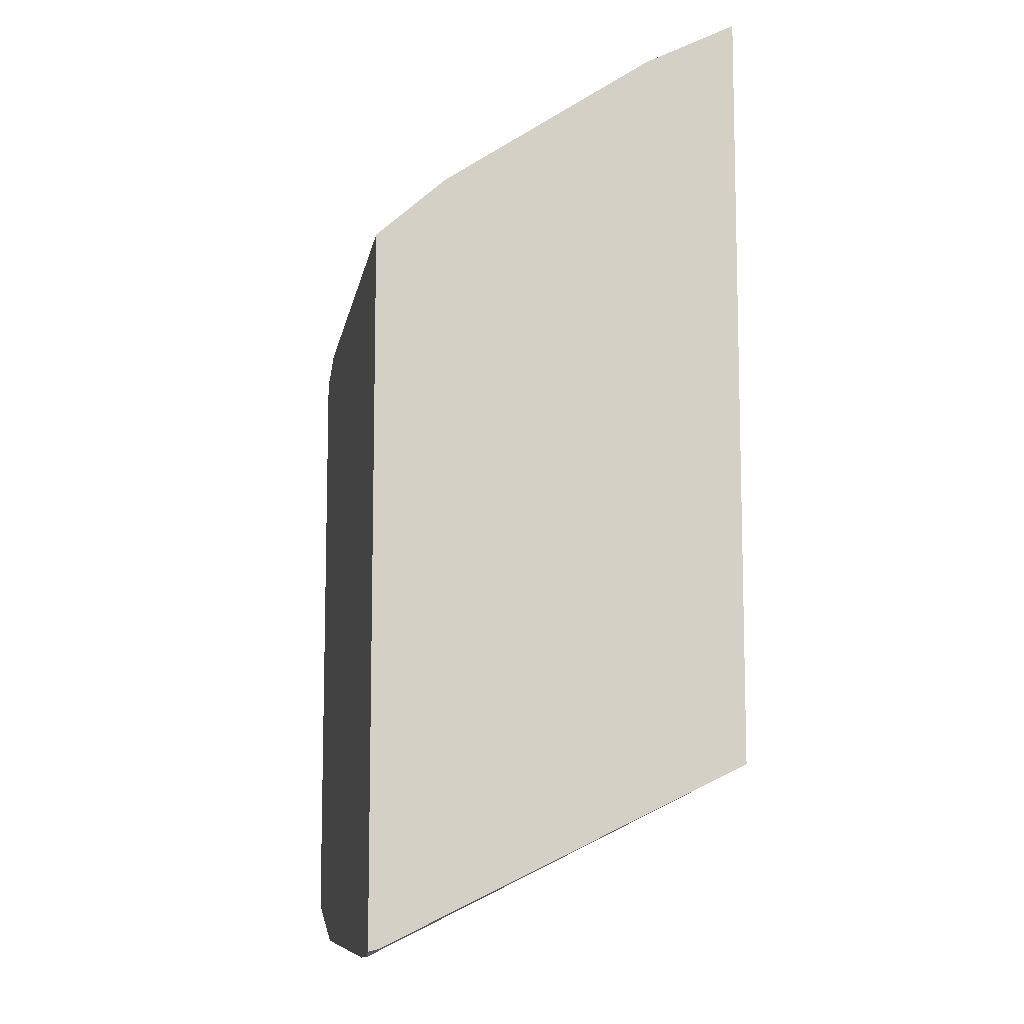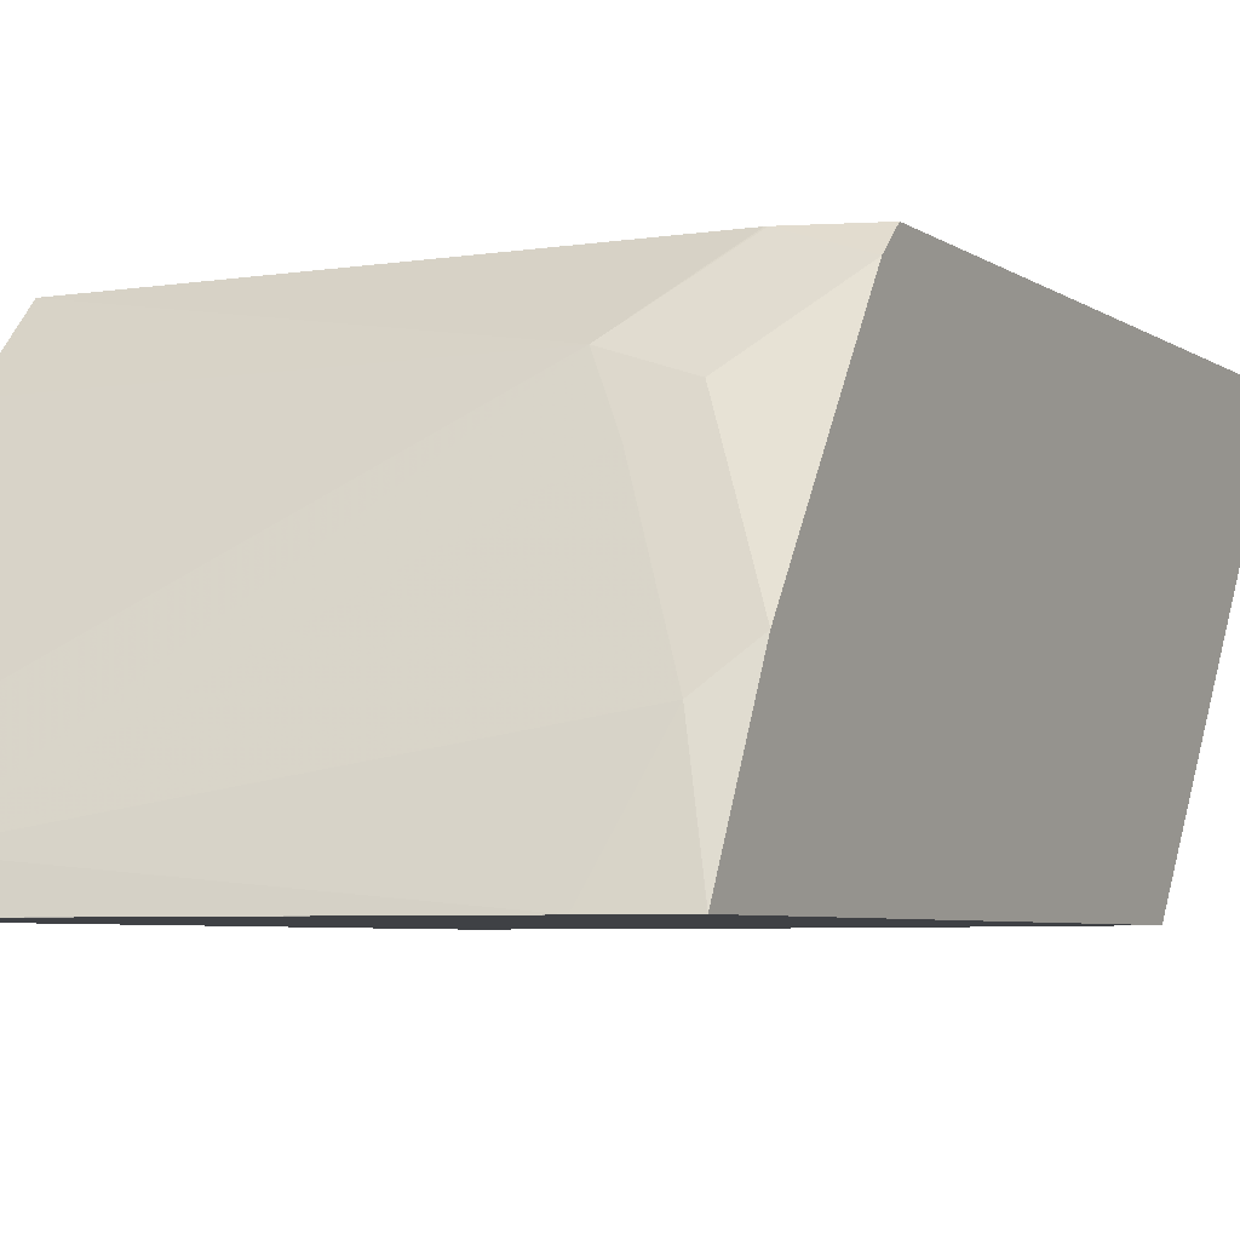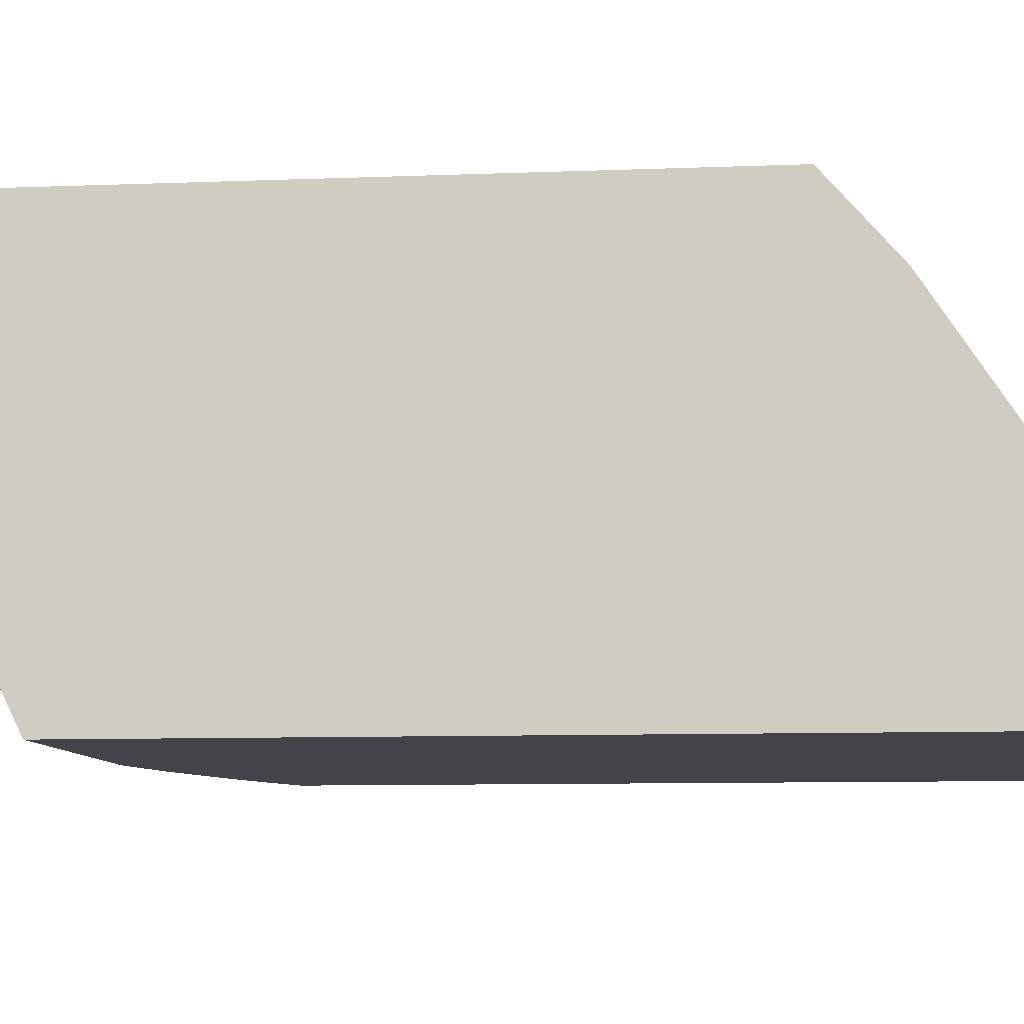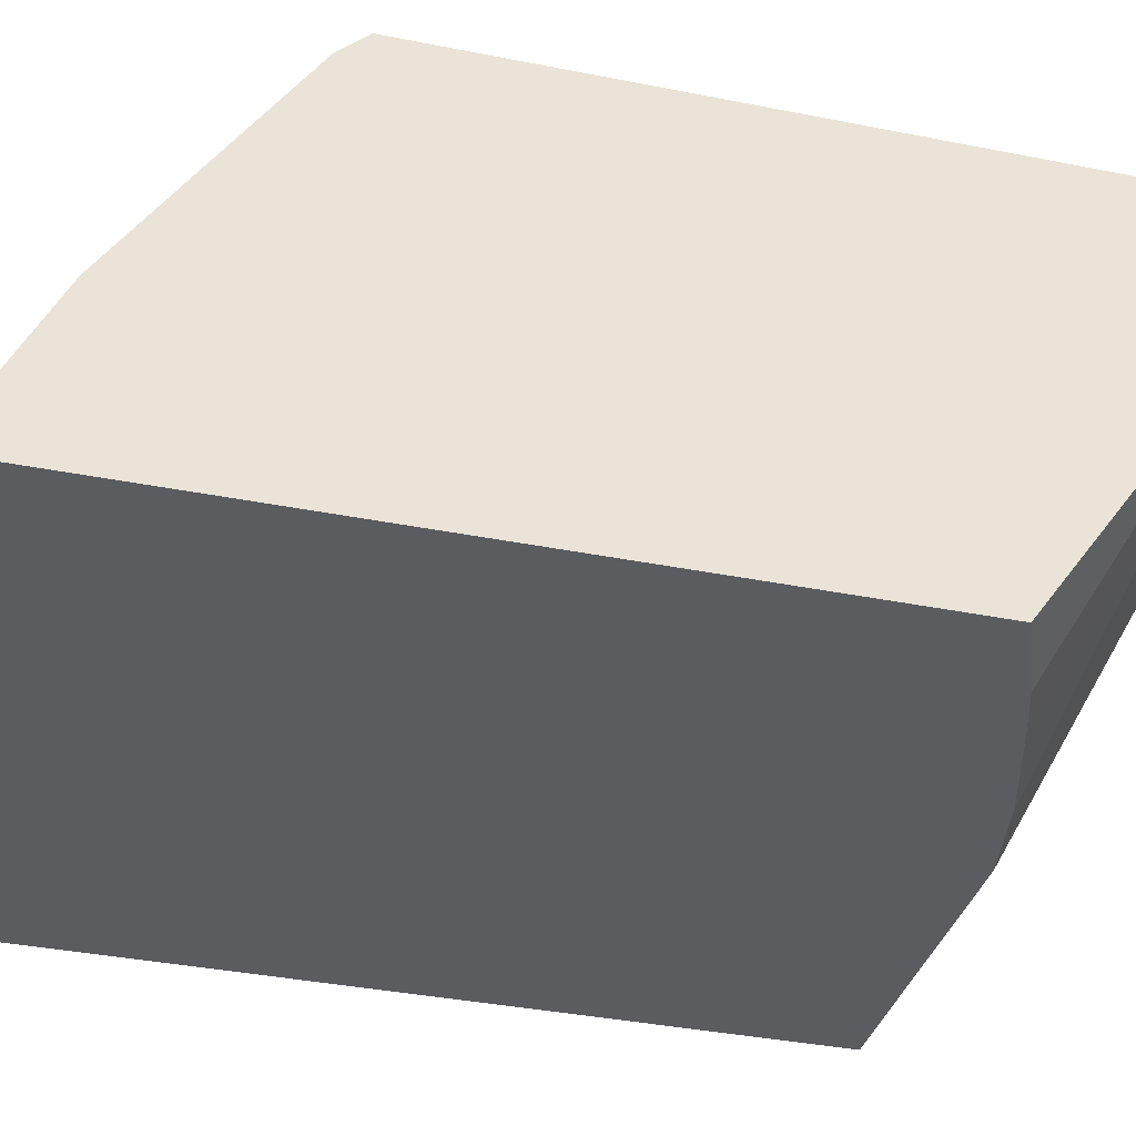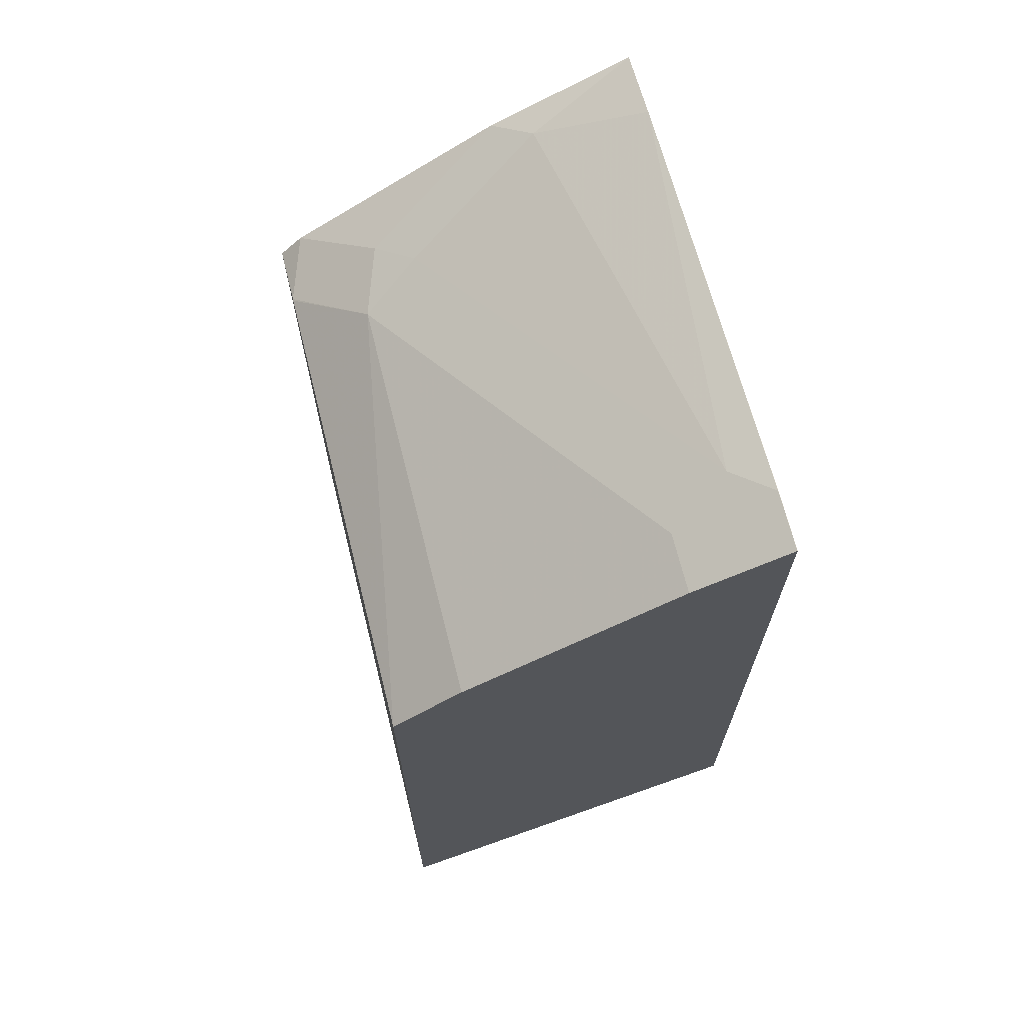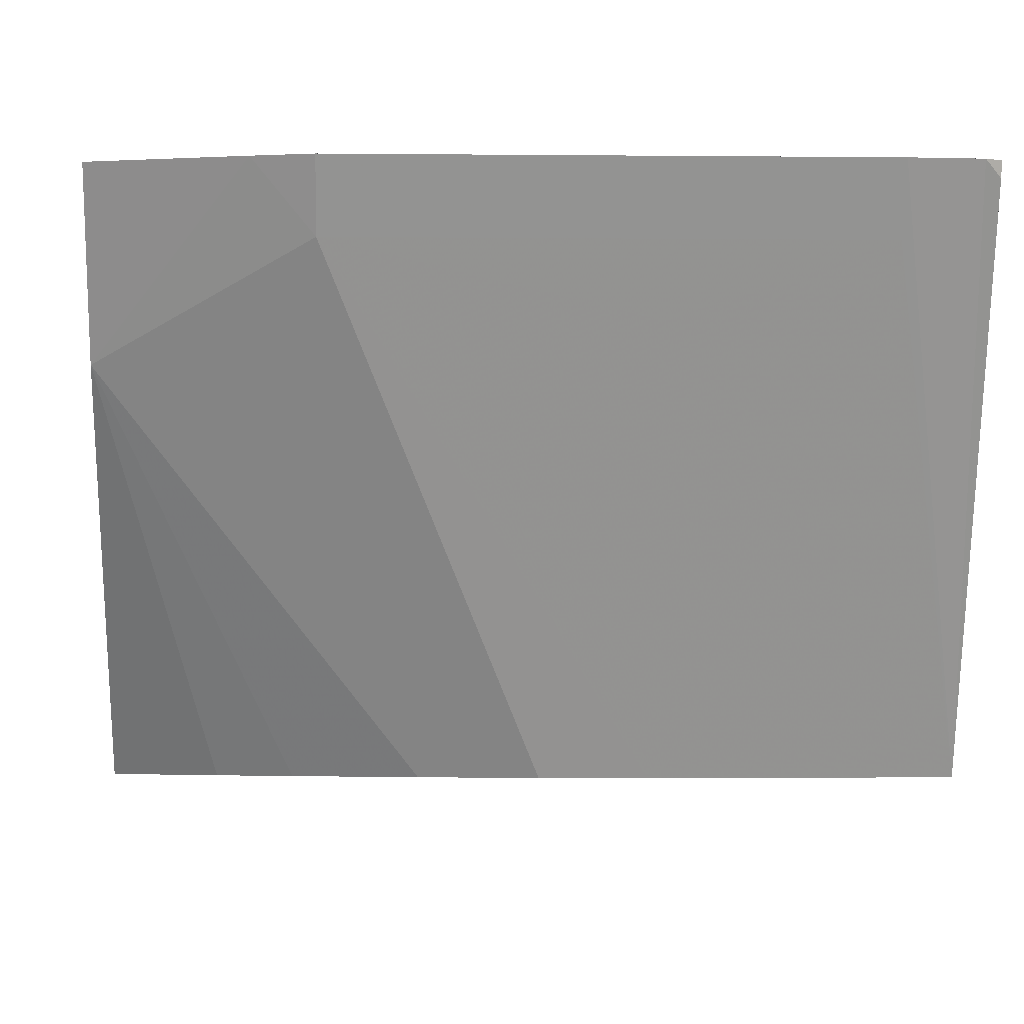
<metadata>
{"format":"obj","ext":"obj","renderer":"f3d","projection":"perspective","resolution":1024,"background":"white","views":[{"elev":-9.5,"azim":79.9,"up":"+Y"},{"elev":-5.3,"azim":-152.4,"up":"+Z"},{"elev":-8.4,"azim":96.5,"up":"+Z"},{"elev":-35.0,"azim":-105.1,"up":"+Z"},{"elev":68.9,"azim":76.0,"up":"+Y"},{"elev":-2.9,"azim":-2.2,"up":"+Z"}]}
</metadata>
<code>
v 0.03284 0.1438 -0.5575
v 0.01798 0.1438 -0.5575
v 0.03284 0.1438 -0.5574
v 0.03284 -0.05395 -0.5575
v 0.01798 0.1438 -0.5574
v -0.08989 0.1349 -0.5575
v 0.008988 0.1394 -0.5484
v 0.03284 0.1318 -0.5334
v 0.03284 -0.09897 -0.4644
v 0.03013 -0.101 -0.4617
v 0.01798 -0.1018 -0.4617
v 0.01798 -0.09589 -0.4735
v -0.01799 -0.08991 -0.4855
v -0.018 -0.05395 -0.5575
v -0.1077 0.1326 -0.5575
v -0.09889 0.1214 -0.5304
v 0.01798 0.1318 -0.5334
v -0.08091 0.1034 -0.4945
v -0.07192 0.09589 -0.4795
v 0.03284 0.09589 -0.4795
v 0.03284 -0.09964 -0.4617
v -0.07192 -0.1018 -0.4617
v -0.07192 -0.09589 -0.4735
v -0.03598 -0.05393 -0.5575
v -0.1079 0.1326 -0.5575
v -0.1079 0.1326 -0.5574
v -0.1079 0.1146 -0.5214
v -0.08989 0.09664 -0.4855
v -0.1079 0.07865 -0.4675
v -0.09042 0.07793 -0.4617
v -0.08989 0.078 -0.4617
v 0.03284 0.08014 -0.4617
v -0.08197 -0.09943 -0.4617
v -0.1079 -0.0779 -0.4915
v -0.0559 -0.04994 -0.5575
v -0.1079 -0.03236 -0.5575
v -0.1079 0.07247 -0.4617
v -0.1079 -0.09282 -0.4617
v -0.08989 -0.03952 -0.5575
v -0.07702 -0.04364 -0.5575
f 15 25 26
f 18 28 19
f 19 28 29
f 16 26 27
f 15 26 16
f 18 27 28
f 14 23 24
f 10 33 22
f 12 23 13
f 11 23 12
f 11 22 23
f 10 22 11
f 10 38 33
f 19 29 30
f 10 37 38
f 13 23 14
f 19 30 31
f 33 38 34
f 19 32 20
f 10 30 37
f 34 40 35
f 34 39 40
f 34 36 39
f 29 37 30
f 27 29 28
f 25 27 26
f 19 31 32
f 25 29 27
f 25 38 37
f 25 34 38
f 25 36 34
f 23 35 24
f 23 34 35
f 23 33 34
f 22 33 23
f 25 37 29
f 10 31 30
f 16 27 18
f 10 21 32
f 1 25 15
f 1 36 25
f 1 39 36
f 1 40 39
f 1 35 40
f 1 24 35
f 1 4 14
f 1 15 6
f 1 9 4
f 1 32 21
f 1 20 32
f 1 8 20
f 1 3 8
f 1 5 3
f 1 2 5
f 10 32 31
f 1 21 9
f 1 6 2
f 1 14 24
f 3 5 7
f 9 21 10
f 2 6 5
f 8 19 20
f 8 17 19
f 7 19 17
f 7 18 19
f 7 16 18
f 6 16 7
f 6 15 16
f 7 17 8
f 4 13 14
f 4 12 13
f 4 11 12
f 4 10 11
f 4 9 10
f 3 7 8
f 5 6 7

</code>
